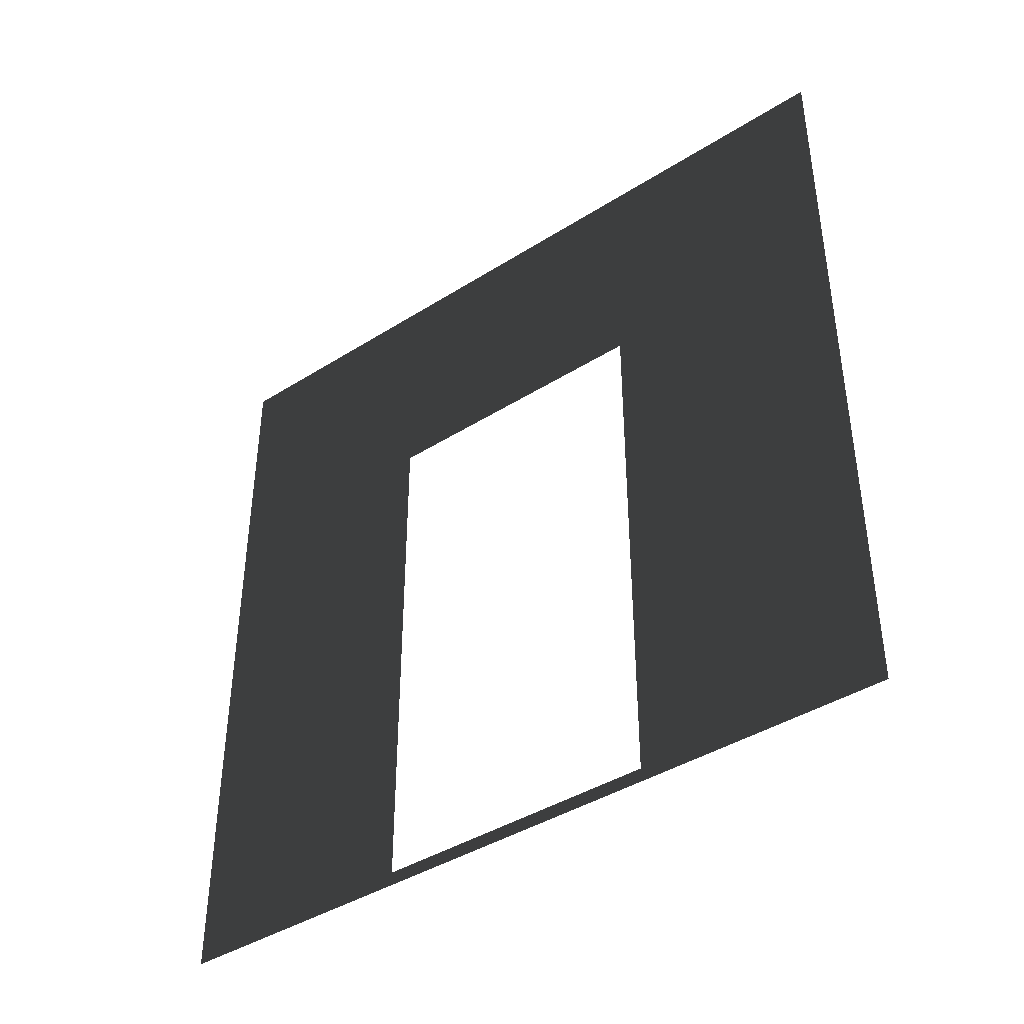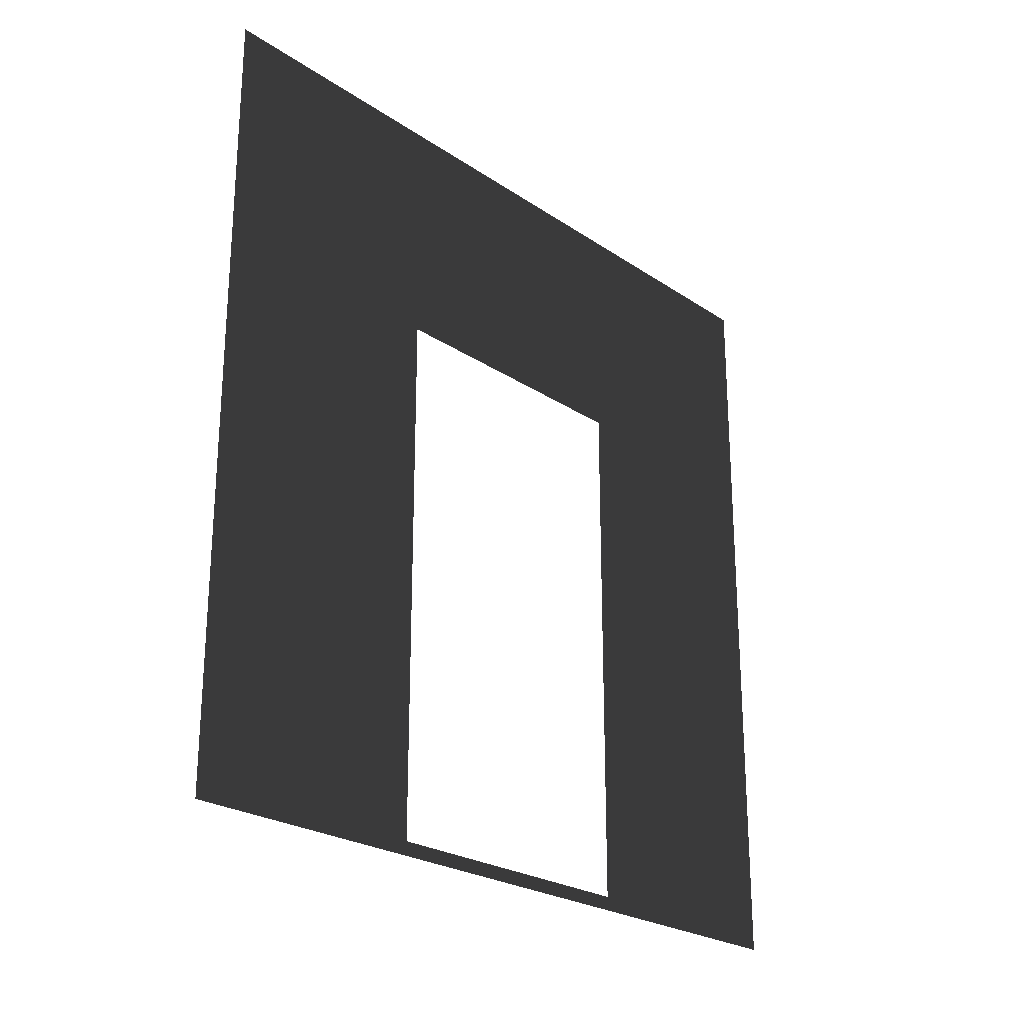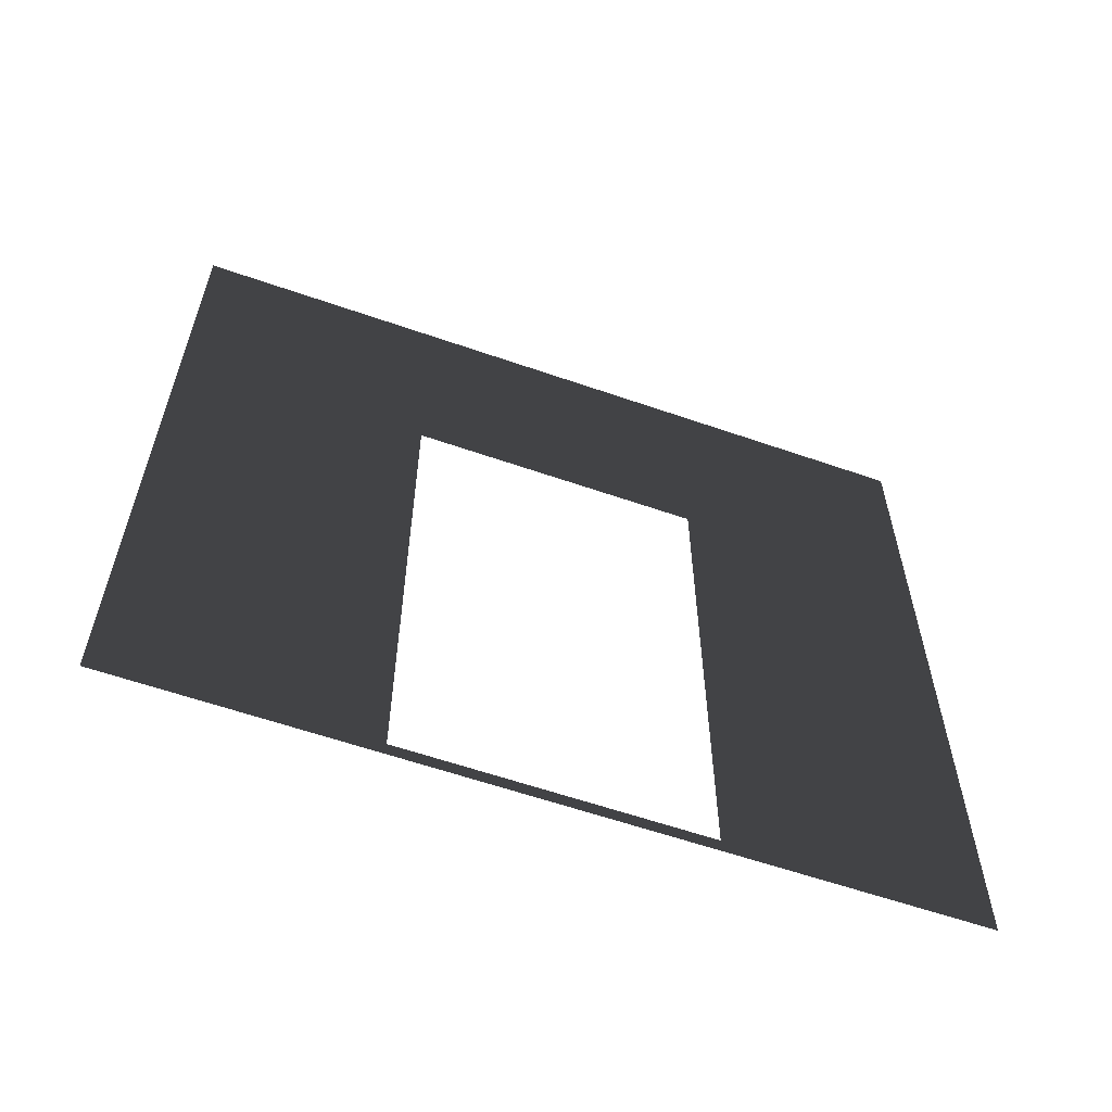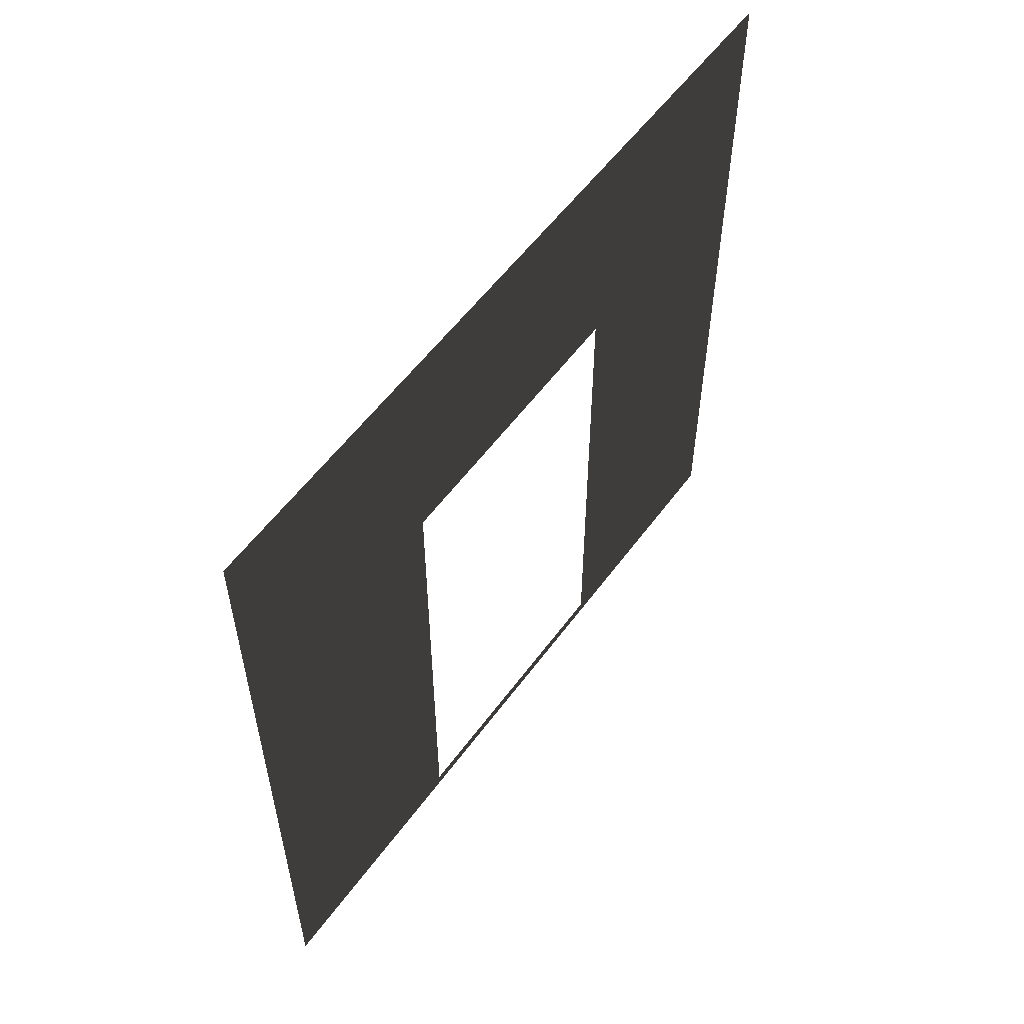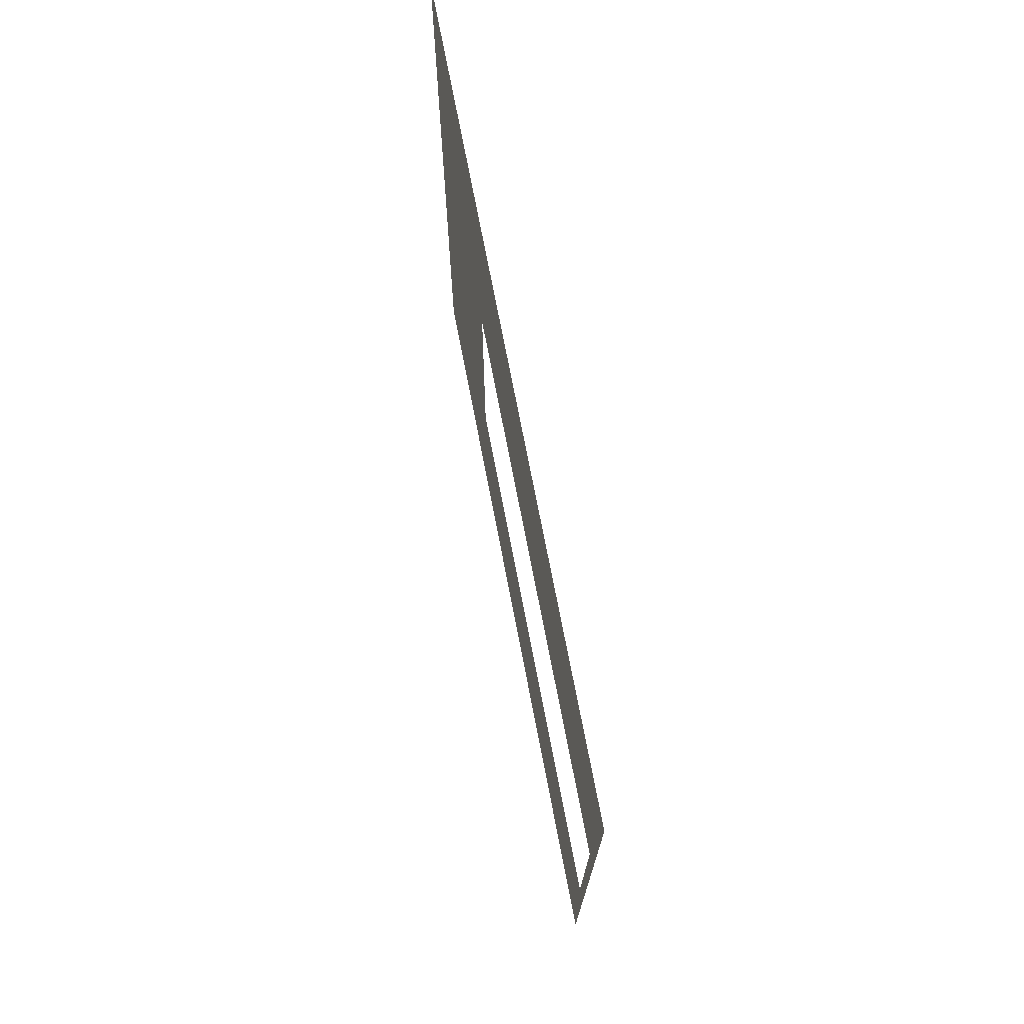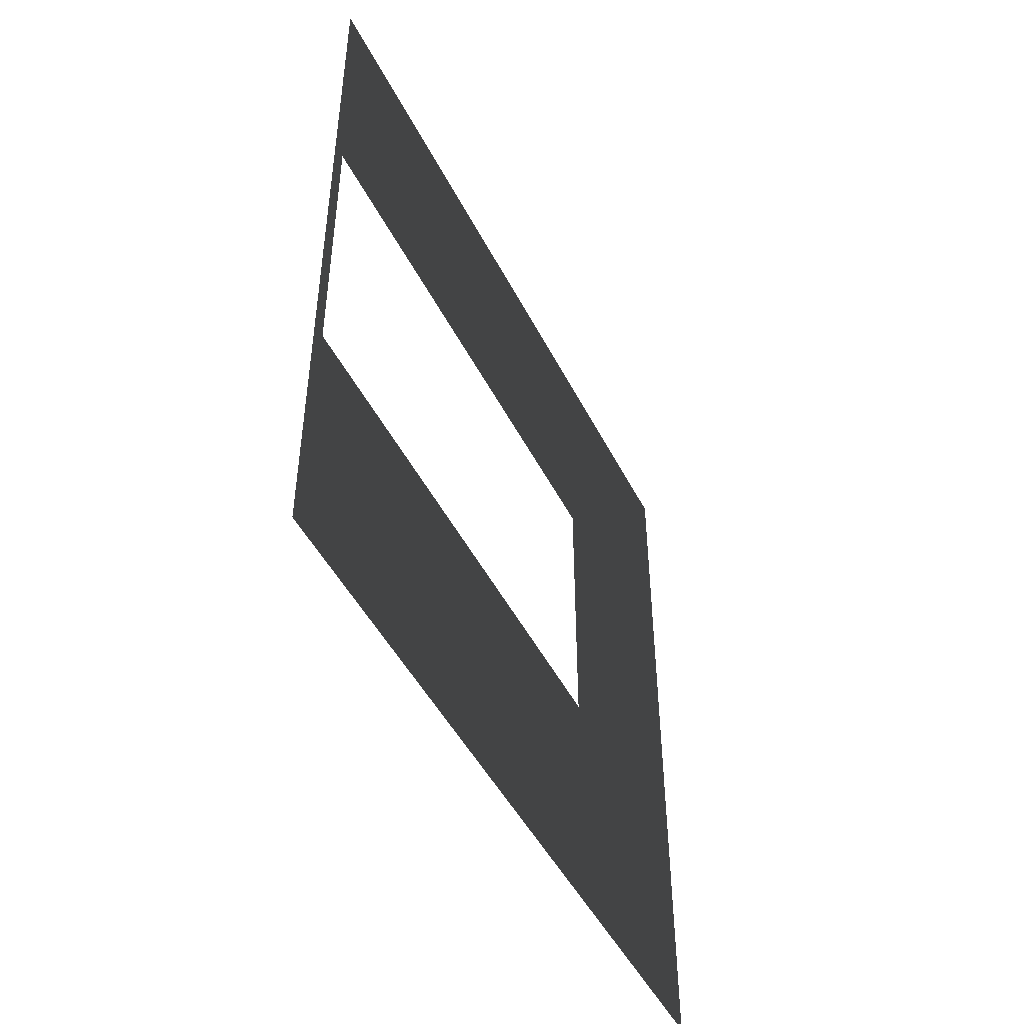
<metadata>
{"format":"obj","ext":"obj","renderer":"f3d","projection":"perspective","resolution":1024,"background":"white","views":[{"elev":-41.2,"azim":127.5,"up":"+Y"},{"elev":-24.2,"azim":42.2,"up":"+Y"},{"elev":-59.5,"azim":-109.7,"up":"+Y"},{"elev":56.3,"azim":35.8,"up":"+Y"},{"elev":73.3,"azim":-10.9,"up":"+Z"},{"elev":-47.6,"azim":26.0,"up":"+Z"}]}
</metadata>
<code>
v -0.2 3 3
v -0.2 2.1 0.95
v -0.2 3 -7.232e-06
v -0.2 2.1 2.05
v -0.2 0.0525 2.05
v -0.2 -2.966e-07 3
v -0.2 0.0525 0.95
v -0.2 -2.09e-07 -7.101e-06
g wall01_door1m_4_9803_793
f 1 3 2
f 2 4 1
f 1 4 5
f 5 6 1
f 6 5 7
f 7 2 3
f 7 8 6
f 3 8 7

</code>
